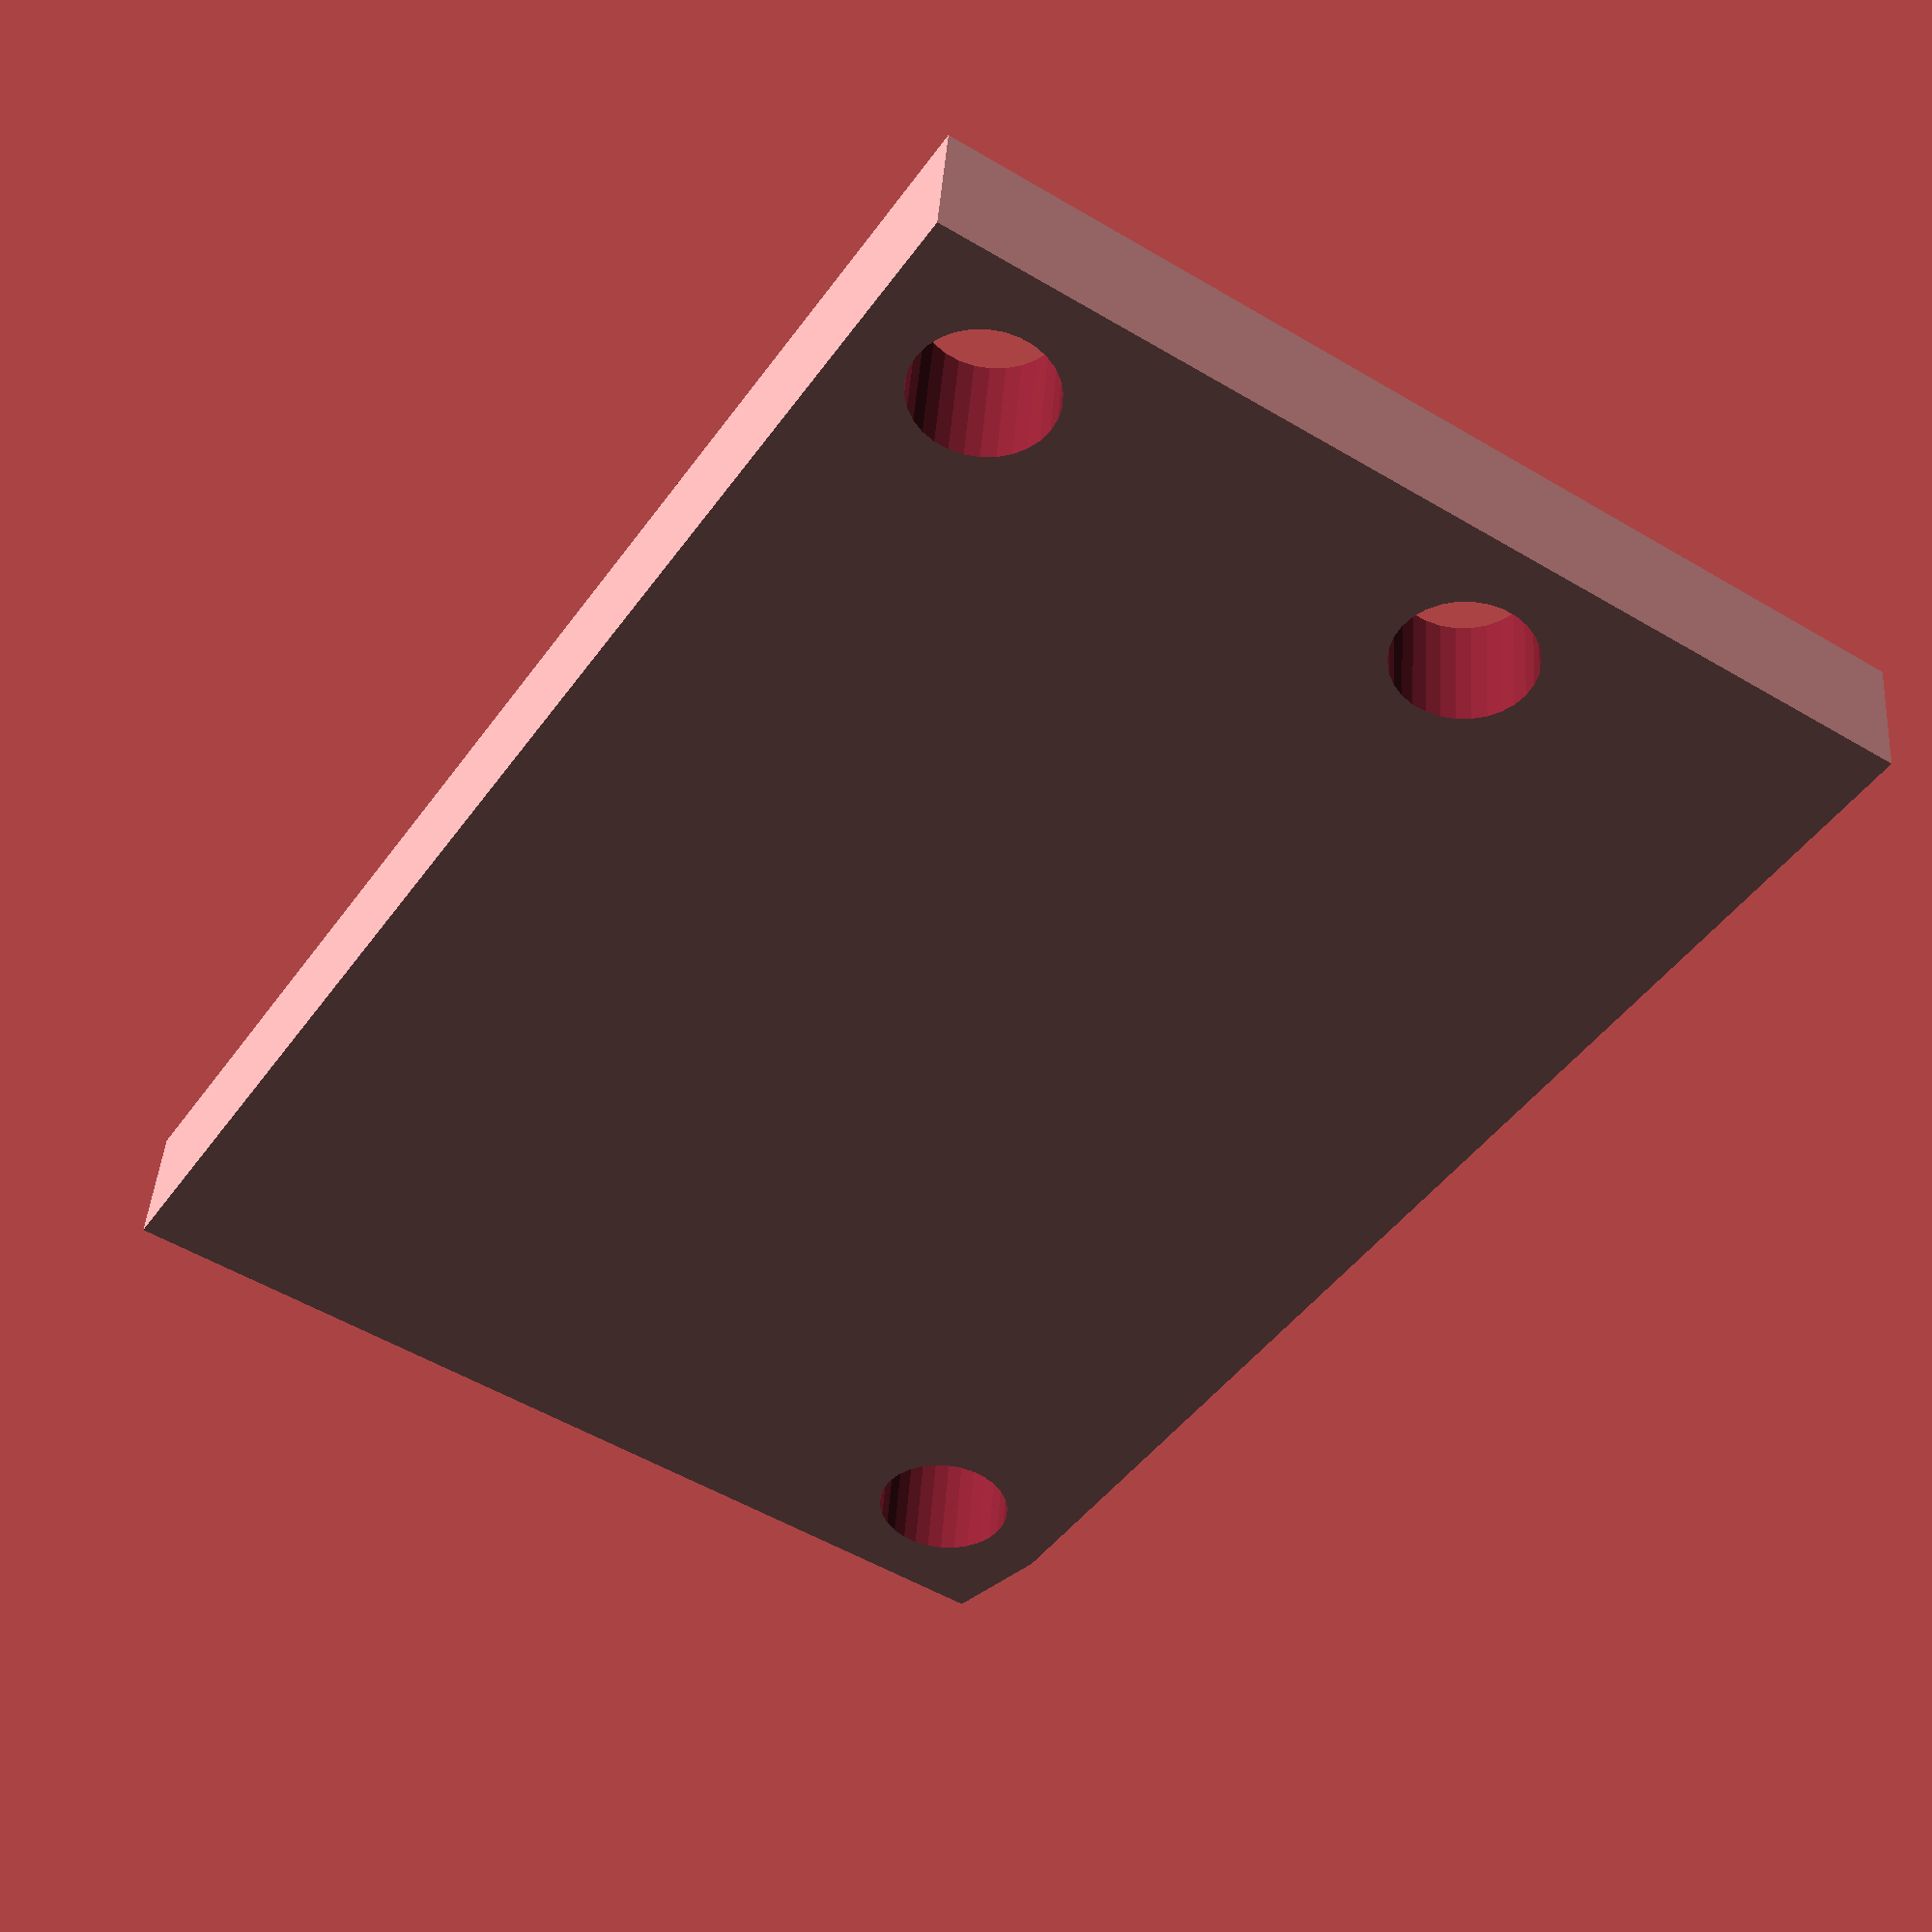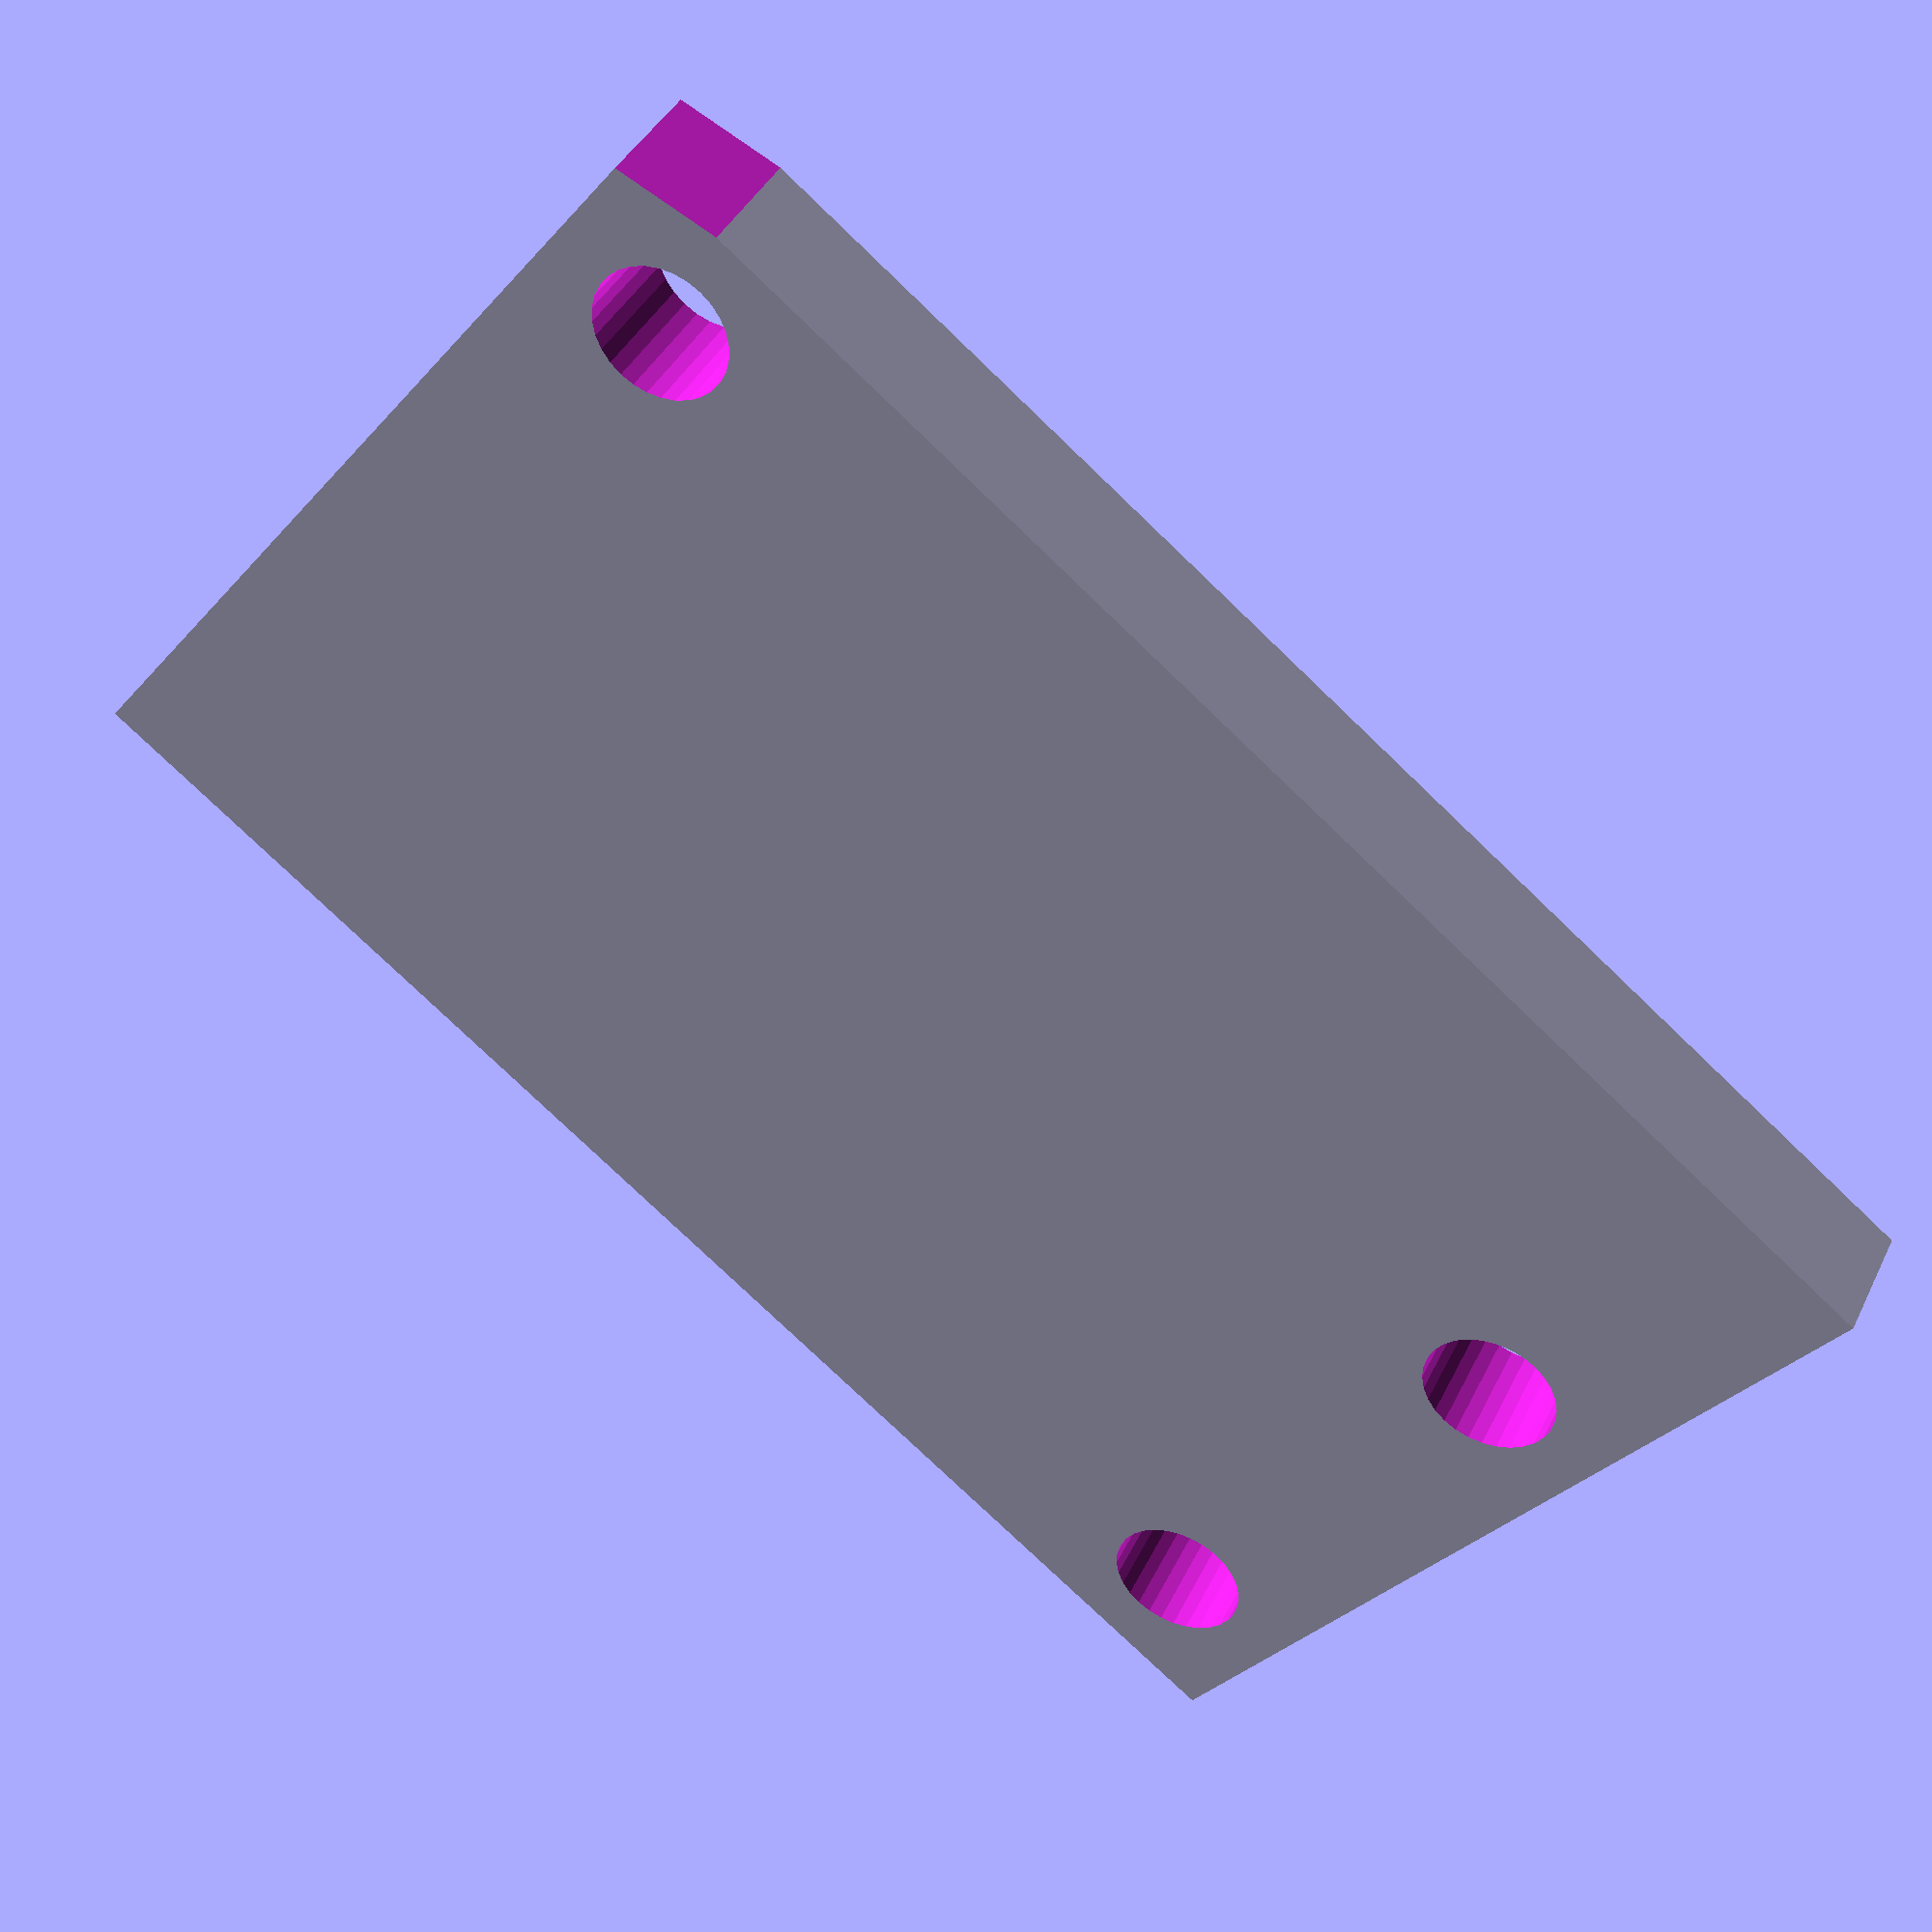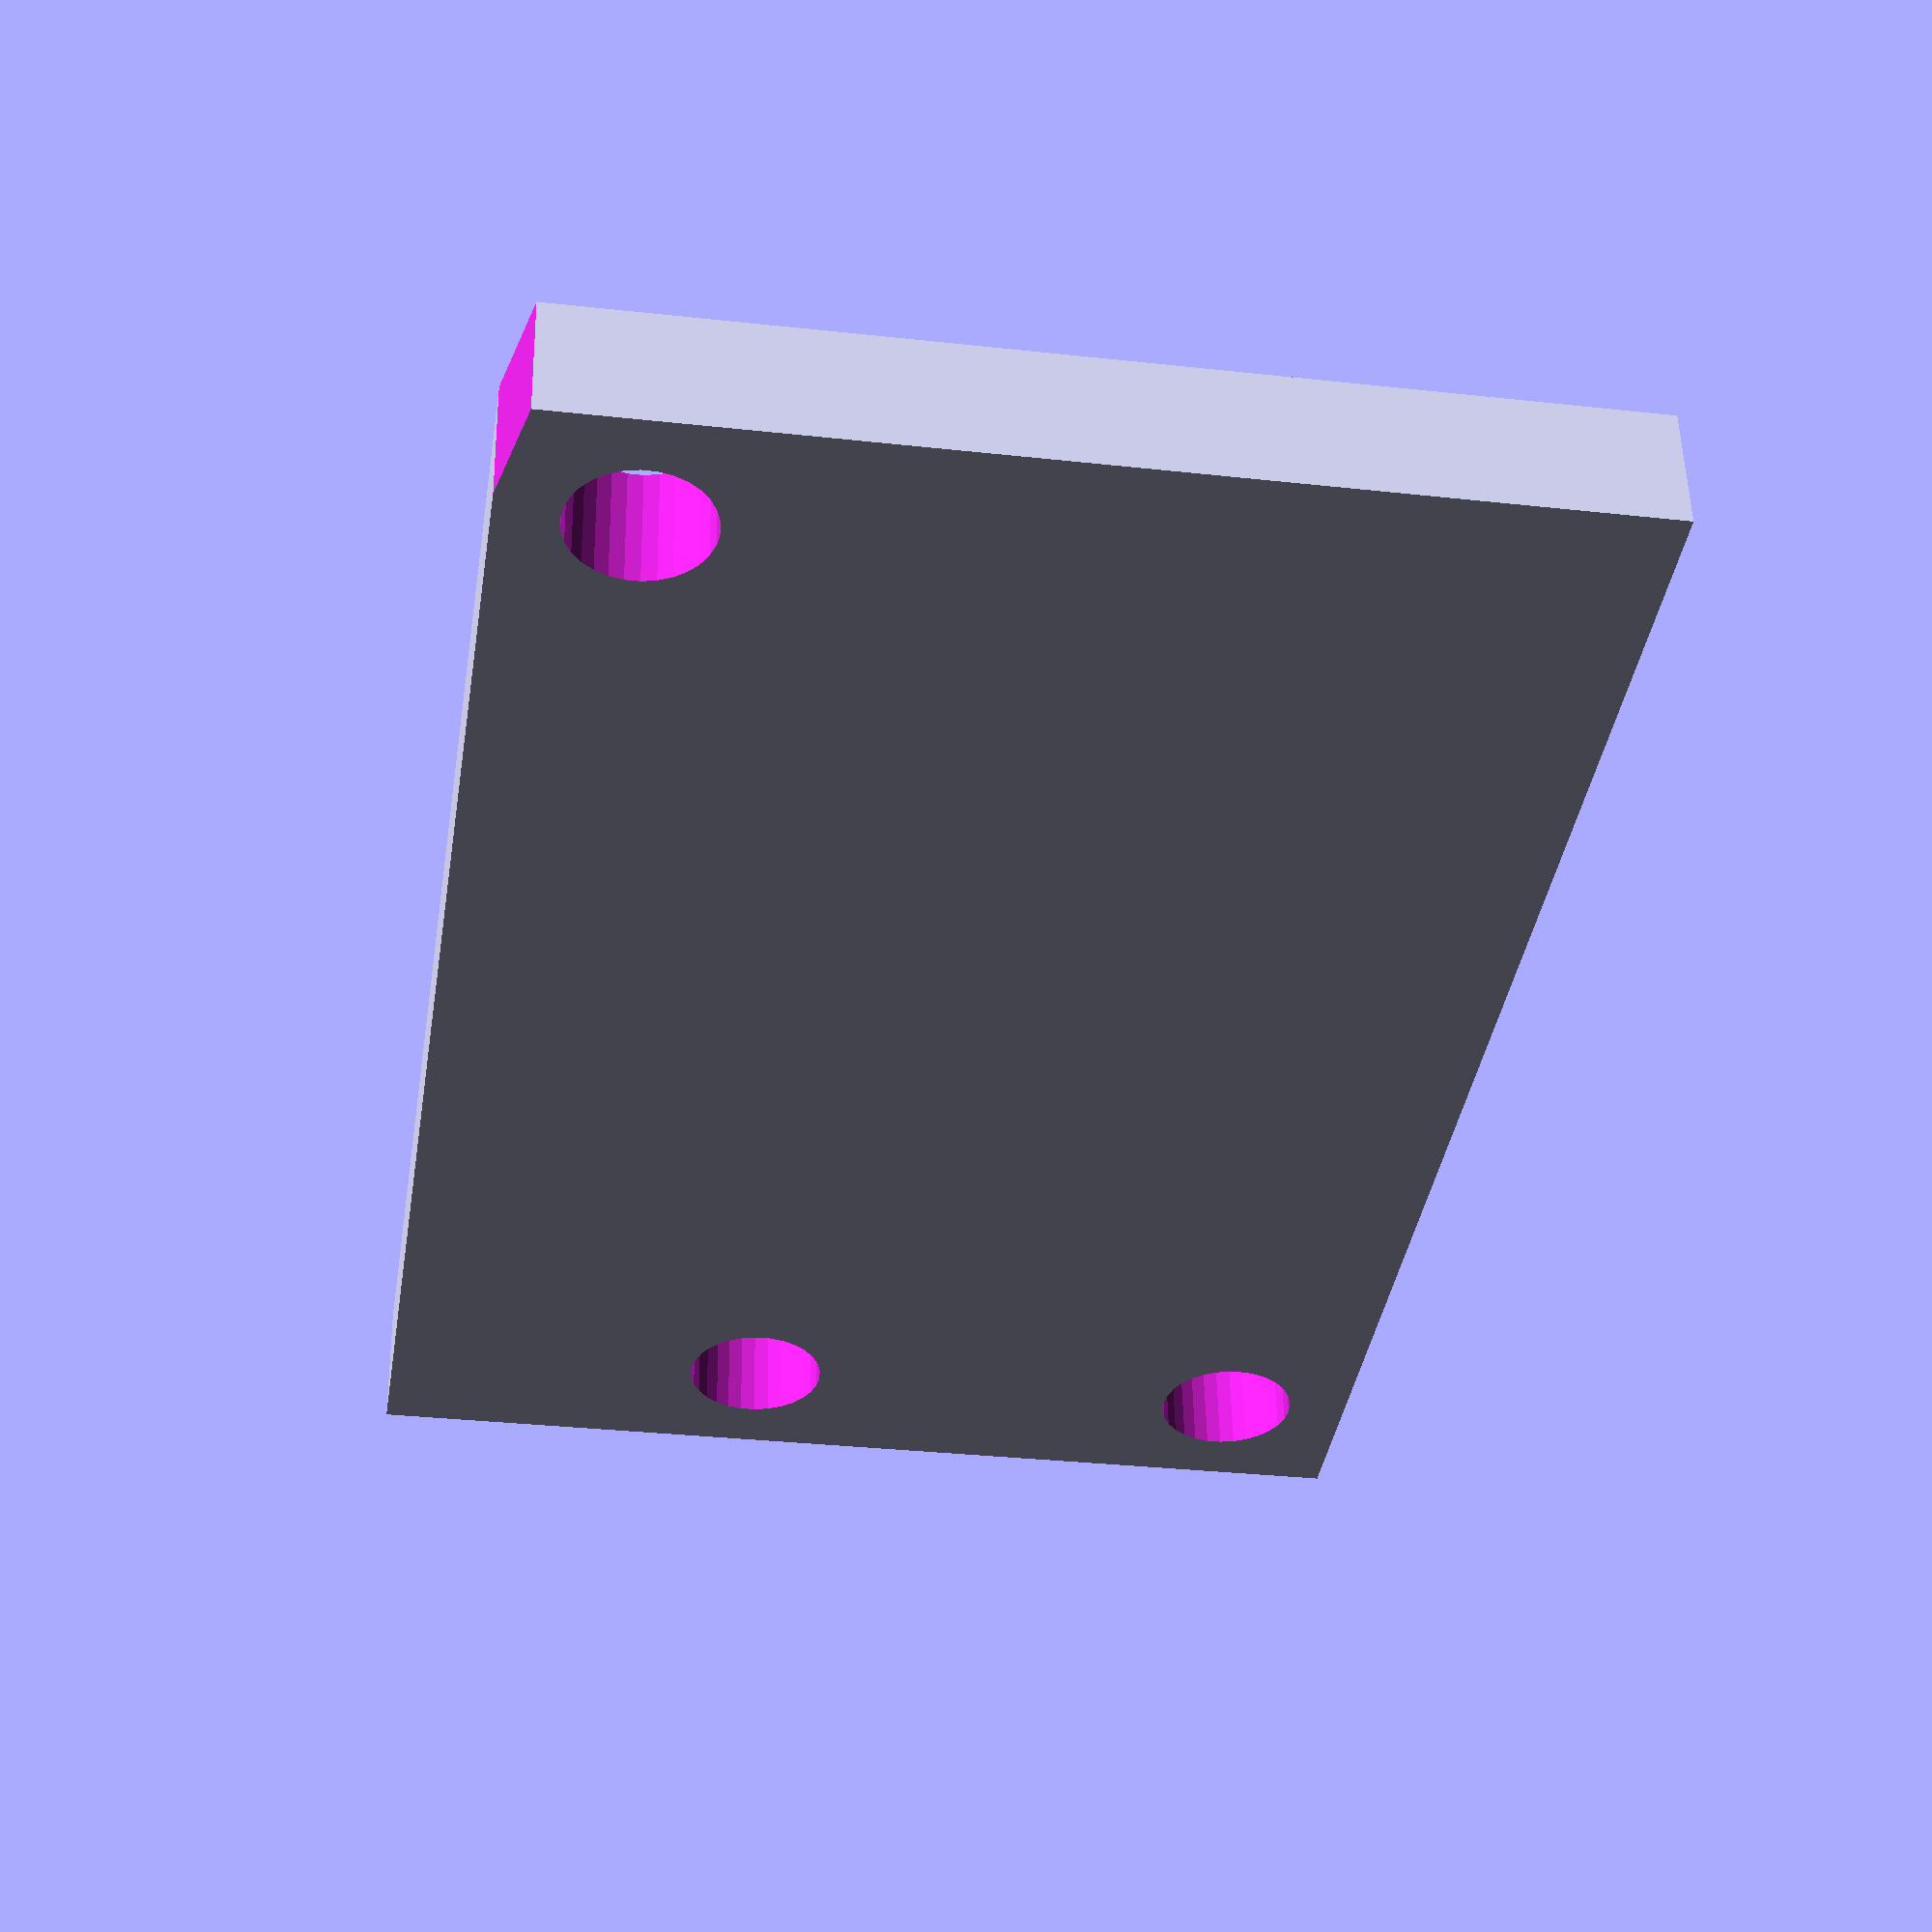
<openscad>
// bottom GR at the end of left entry bottom exit
difference() {
union() {
    // GR
    translate([24,64,-136])
    cube([4,48,32]);
}
    // top hole
    translate([-4,108,-108])
    rotate([0,90,0])
    cylinder(r=2.15,60, $fn=30);

    // bottom hole
    translate([-4,108,-124])
    rotate([0,90,0])
    cylinder(r=2.15,60, $fn=30);

    // bottom left hole
    translate([-4,68,-132])
    rotate([0,90,0])
    cylinder(r=2.15,60, $fn=30);

    // angled exit
    translate([0,54,-141.25])
    rotate([347.5,0,0])
    cube([40,23,8]);
    //*/
}
//*/
</openscad>
<views>
elev=232.4 azim=277.5 roll=122.7 proj=p view=solid
elev=212.0 azim=60.4 roll=34.0 proj=p view=wireframe
elev=31.4 azim=97.2 roll=261.0 proj=p view=solid
</views>
